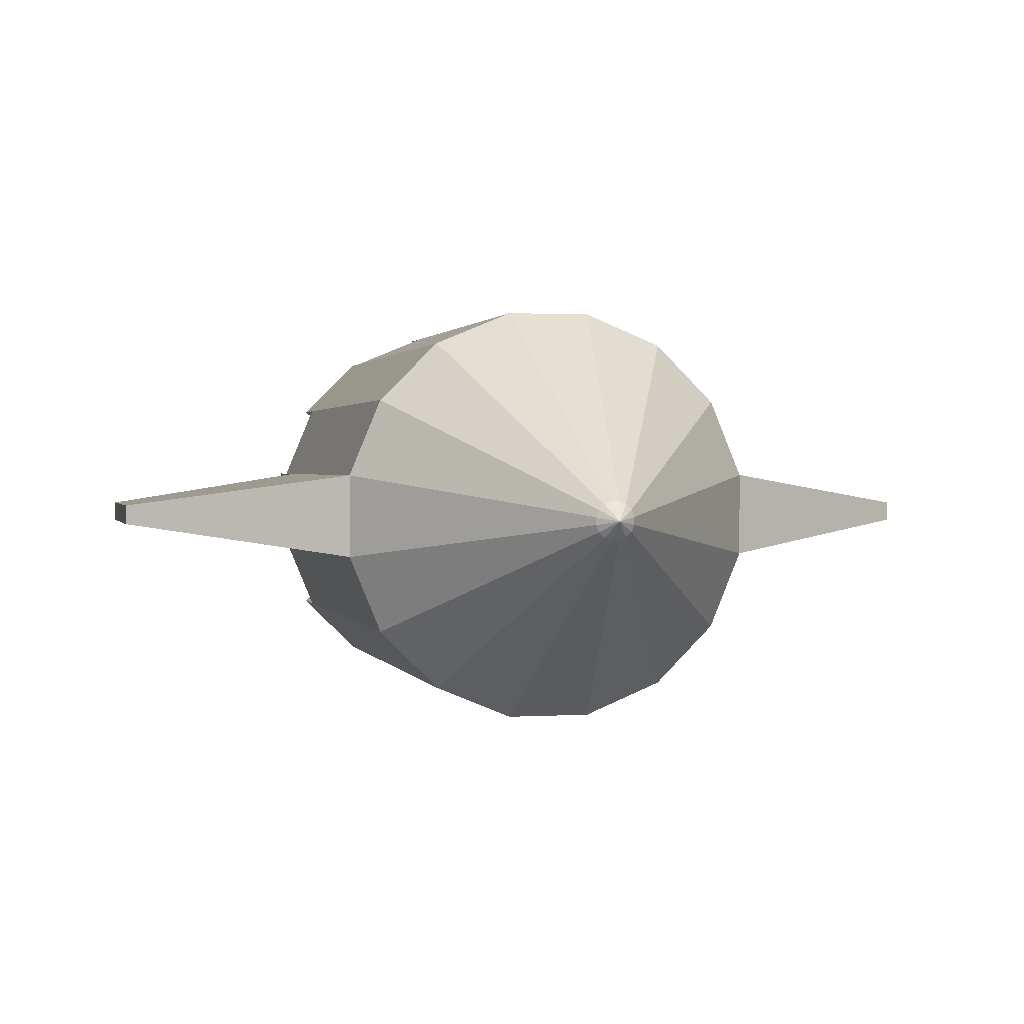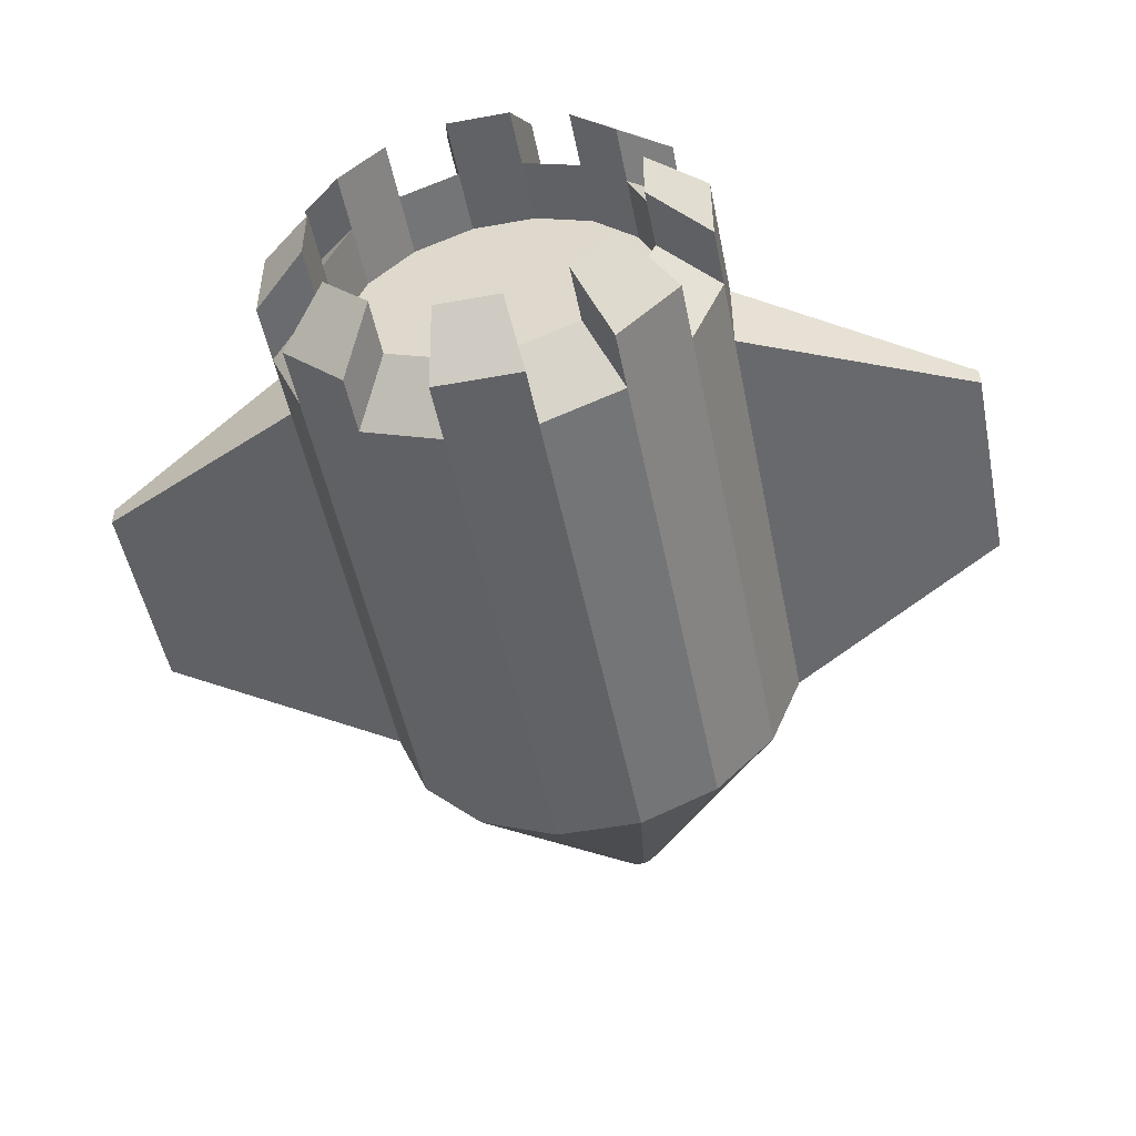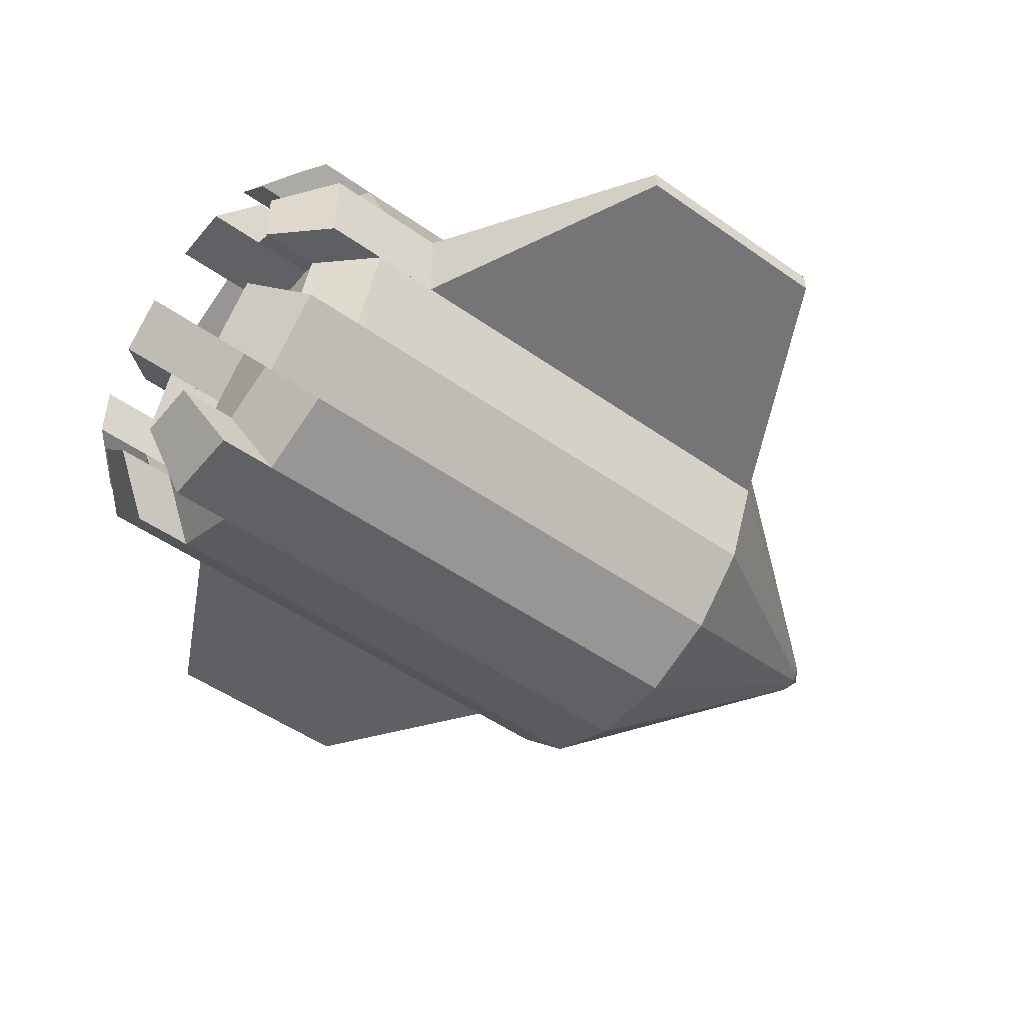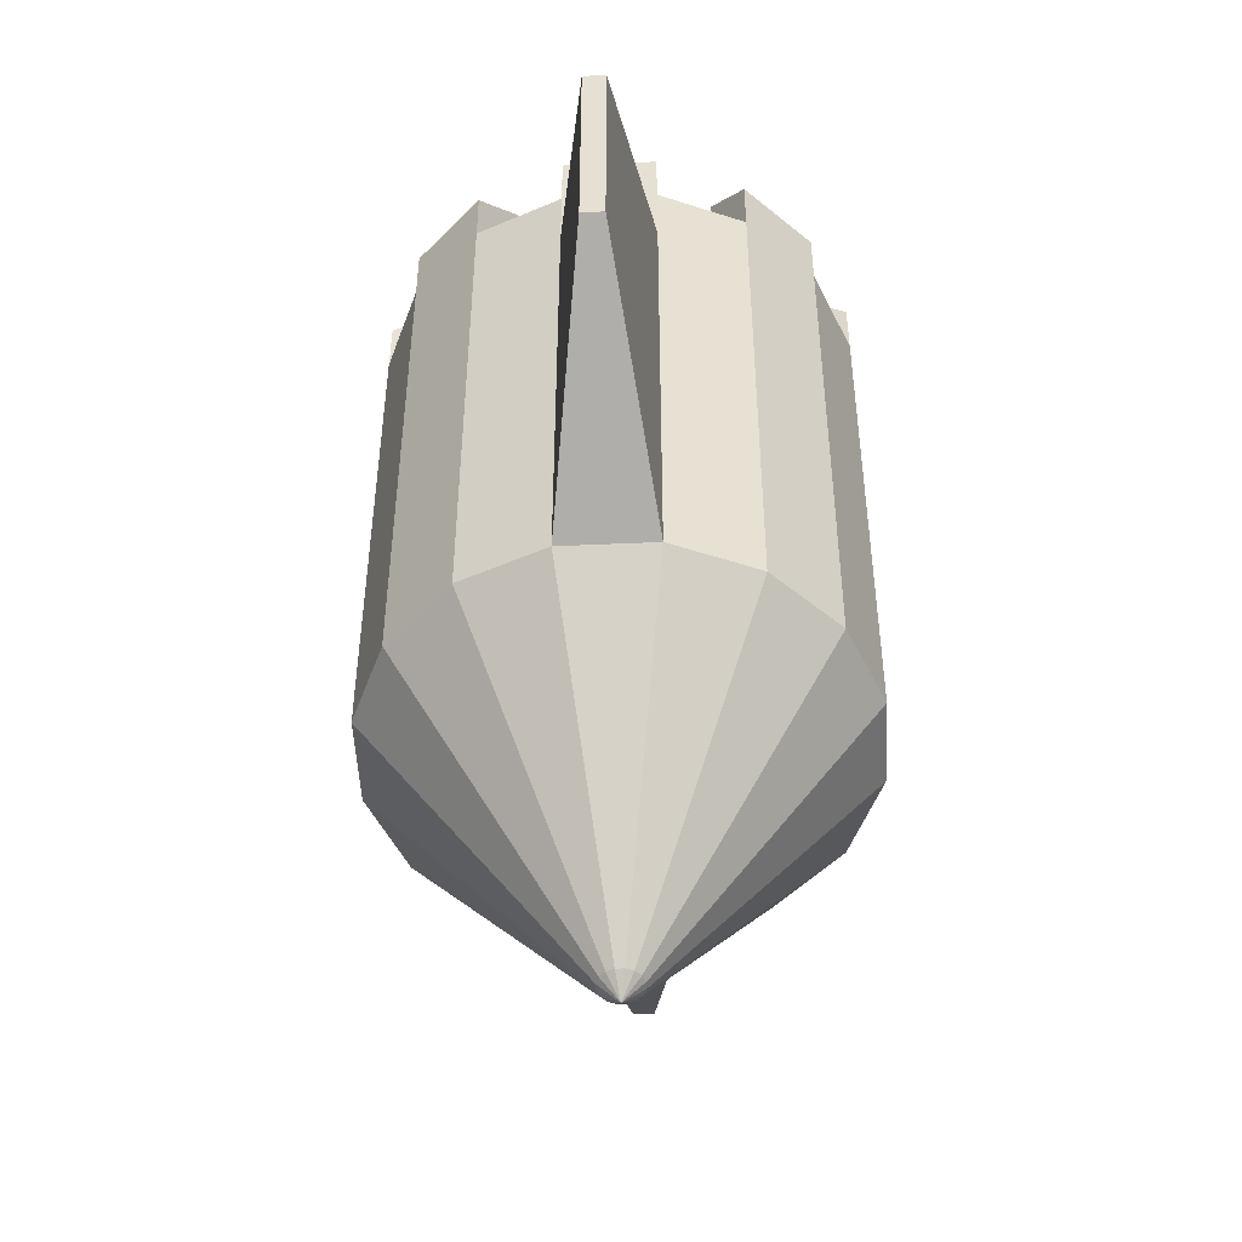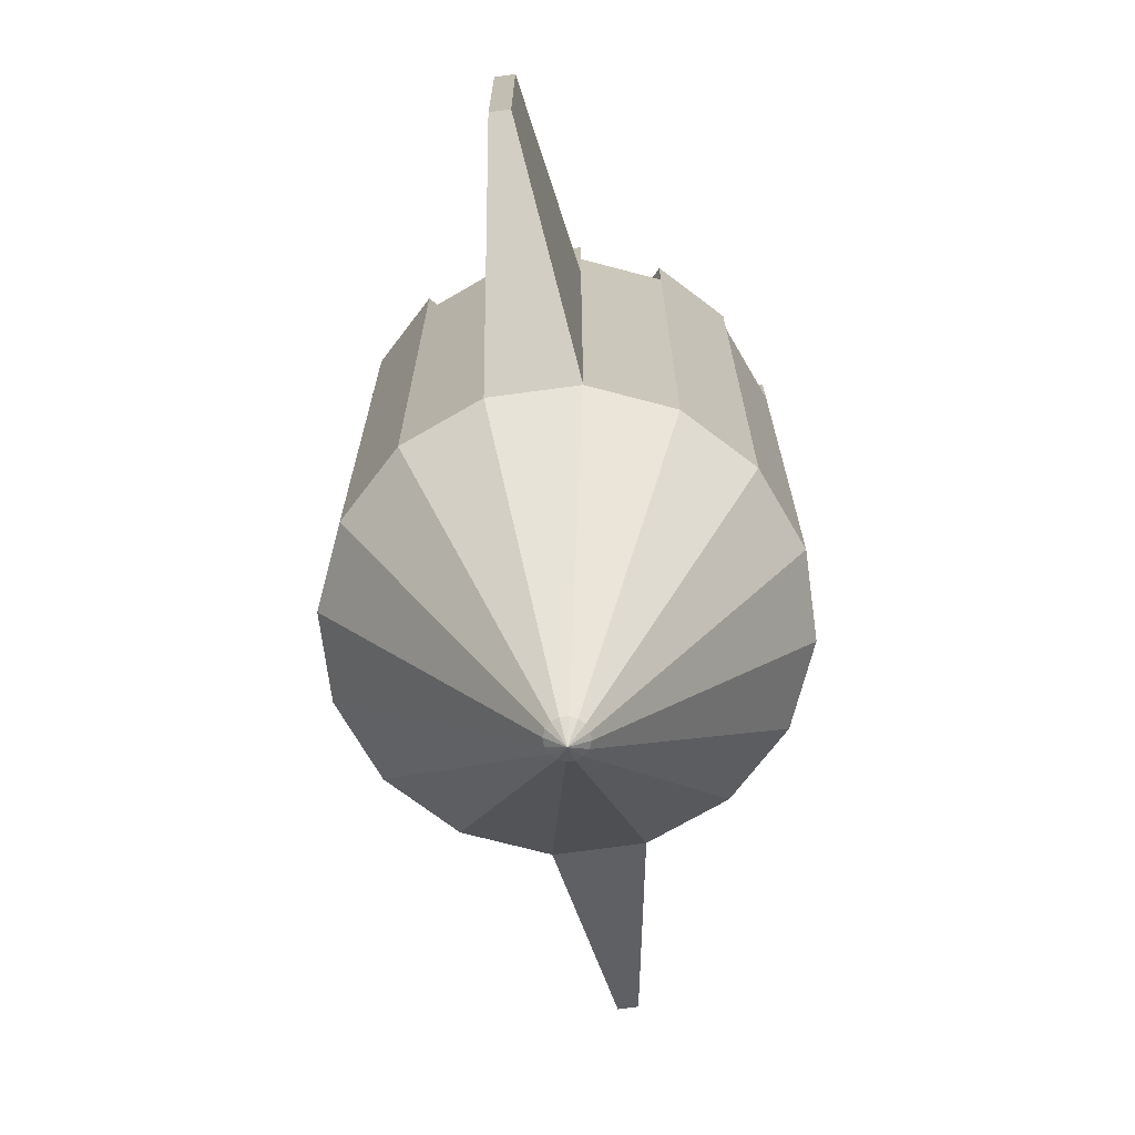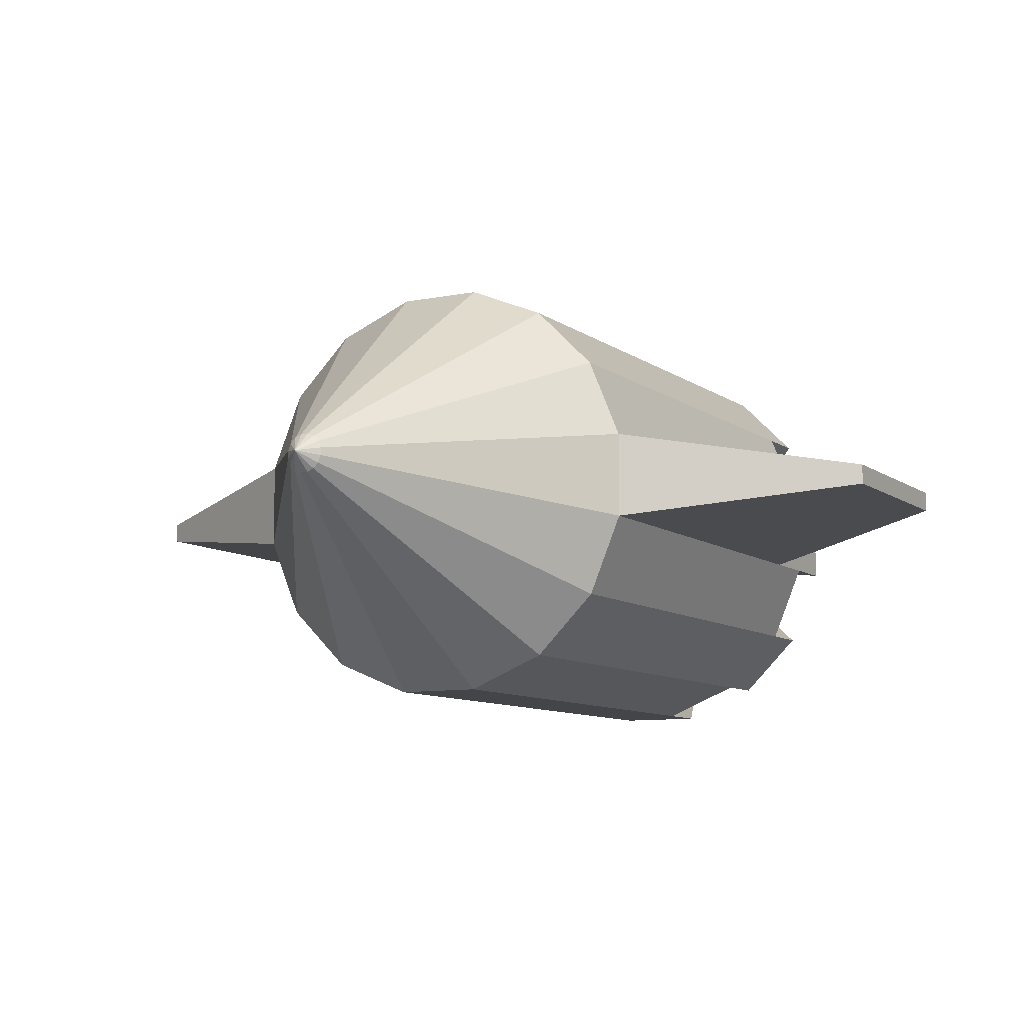
<metadata>
{"format":"obj","ext":"obj","renderer":"f3d","projection":"perspective","resolution":1024,"background":"white","views":[{"elev":1.2,"azim":166.7,"up":"+Y"},{"elev":-50.7,"azim":11.3,"up":"+Y"},{"elev":-49.7,"azim":52.0,"up":"+Y"},{"elev":-50.3,"azim":92.8,"up":"+Z"},{"elev":-71.3,"azim":-82.3,"up":"+Z"},{"elev":-8.9,"azim":-151.3,"up":"+Y"}]}
</metadata>
<code>
o Pencil_円柱
v 0.1951 0.9808 -1
v 0.1951 0.9808 1
v 0.5556 0.8315 -1
v 0.5556 0.8315 1
v 0.8315 0.5556 -1
v 0.8315 0.5556 1
v 0.9808 0.1951 -1
v 0.9808 0.1951 1
v 0.9808 -0.1951 -1
v 0.9808 -0.1951 1
v 0.8315 -0.5556 -1
v 0.8315 -0.5556 1
v 0.5556 -0.8315 -1
v 0.5556 -0.8315 1
v 0.1951 -0.9808 -1
v 0.1951 -0.9808 1
v -0.1951 -0.9808 -1
v -0.1951 -0.9808 1
v -0.5556 -0.8315 -1
v -0.5556 -0.8315 1
v -0.8315 -0.5556 -1
v -0.8315 -0.5556 1
v -0.9808 -0.1951 -1
v -0.9808 -0.1951 1
v -0.9808 0.1951 -1
v -0.9808 0.1951 1
v -0.8315 0.5556 -1
v -0.8315 0.5556 1
v -0.5556 0.8315 -1
v -0.5556 0.8315 1
v -0.1951 0.9808 -1
v -0.1951 0.9808 1
v 0.01731 0.087 -2.181
v 0.04928 0.07376 -2.181
v 0.07376 0.04928 -2.181
v 0.087 0.01731 -2.181
v 0.087 -0.01731 -2.181
v 0.07376 -0.04928 -2.181
v 0.04928 -0.07376 -2.181
v 0.01731 -0.087 -2.181
v -0.01731 -0.087 -2.181
v -0.04928 -0.07376 -2.181
v -0.07376 -0.04928 -2.181
v -0.087 -0.01731 -2.181
v -0.087 0.01731 -2.181
v -0.07376 0.04928 -2.181
v -0.04928 0.07376 -2.181
v -0.01731 0.087 -2.181
v 0.1128 -0.1688 -2.033
v 0.1688 -0.1128 -2.033
v -0.1991 -0.03961 -2.033
v -0.1688 -0.1128 -2.033
v 0.03961 0.1991 -2.033
v -0.03961 0.1991 -2.033
v 0.1991 -0.03961 -2.033
v 0.1991 0.03961 -2.033
v -0.1128 -0.1688 -2.033
v -0.03961 -0.1991 -2.033
v -0.1128 0.1688 -2.033
v -0.1688 0.1128 -2.033
v 0.1688 0.1128 -2.033
v 0.1128 0.1688 -2.033
v 0.03961 -0.1991 -2.033
v -0.1991 0.03961 -2.033
v 0.4125 0.6173 1.215
v 0.1448 0.7282 1.215
v 0.6173 0.4125 1.215
v 0.7282 0.1448 1.215
v 0.7282 -0.1448 1.215
v 0.6173 -0.4125 1.215
v 0.4125 -0.6173 1.215
v 0.1448 -0.7282 1.215
v -0.1448 -0.7282 1.215
v -0.4125 -0.6173 1.215
v -0.6173 -0.4125 1.215
v -0.7282 -0.1448 1.215
v -0.7282 0.1448 1.215
v -0.6173 0.4125 1.215
v -0.4125 0.6173 1.215
v -0.1448 0.7282 1.215
v 0.8315 0.5556 1.551
v 0.5556 0.8315 1.551
v 0.9808 -0.1951 1.551
v 0.9808 0.1951 1.551
v 0.5556 -0.8315 1.551
v 0.8315 -0.5556 1.551
v -0.1951 -0.9808 1.551
v 0.1951 -0.9808 1.551
v -0.8315 -0.5556 1.551
v -0.5556 -0.8315 1.551
v -0.9808 0.1951 1.551
v -0.9808 -0.1951 1.551
v -0.5556 0.8315 1.551
v -0.8315 0.5556 1.551
v 0.1951 0.9808 1.551
v -0.1951 0.9808 1.551
v 0.6173 0.4125 1.766
v 0.4125 0.6173 1.766
v 0.7282 -0.1448 1.766
v 0.7282 0.1448 1.766
v 0.4125 -0.6173 1.766
v 0.6173 -0.4125 1.766
v -0.1448 -0.7282 1.766
v 0.1448 -0.7282 1.766
v -0.6173 -0.4125 1.766
v -0.4125 -0.6173 1.766
v -0.7282 0.1448 1.766
v -0.7282 -0.1448 1.766
v -0.4125 0.6173 1.766
v -0.6173 0.4125 1.766
v 0.1448 0.7282 1.766
v -0.1448 0.7282 1.766
v 2.003 0.04556 0.4669
v 2.003 0.04556 -0.4669
v 2.003 -0.04556 -0.4669
v 2.003 -0.04556 0.4669
v -1.992 -0.04556 0.4669
v -1.992 -0.04556 -0.4669
v -1.992 0.04556 -0.4669
v -1.992 0.04556 0.4669
v 0.5556 0.8315 1.292
v 0.1951 0.9808 1.292
v 0.9808 0.1951 1.292
v 0.8315 0.5556 1.292
v 0.8315 -0.5556 1.292
v 0.9808 -0.1951 1.292
v 0.1951 -0.9808 1.292
v 0.5556 -0.8315 1.292
v -0.5556 -0.8315 1.292
v -0.1951 -0.9808 1.292
v -0.9808 -0.1951 1.292
v -0.8315 -0.5556 1.292
v -0.8315 0.5556 1.292
v -0.9808 0.1951 1.292
v -0.1951 0.9808 1.292
v -0.5556 0.8315 1.292
v 0.4125 0.6173 1.506
v 0.1448 0.7282 1.506
v 0.7282 0.1448 1.506
v 0.6173 0.4125 1.506
v 0.6173 -0.4125 1.506
v 0.7282 -0.1448 1.506
v 0.1448 -0.7282 1.506
v 0.4125 -0.6173 1.506
v -0.4125 -0.6173 1.506
v -0.1448 -0.7282 1.506
v -0.7282 -0.1448 1.506
v -0.6173 -0.4125 1.506
v -0.6173 0.4125 1.506
v -0.7282 0.1448 1.506
v -0.1448 0.7282 1.506
v -0.4125 0.6173 1.506
v 0 -0 1.215
v 0 0 -2.258
f 1 2 4 3
f 3 4 6 5
f 5 6 8 7
f 8 10 116 113
f 9 10 12 11
f 11 12 14 13
f 13 14 16 15
f 15 16 18 17
f 17 18 20 19
f 19 20 22 21
f 21 22 24 23
f 24 26 120 117
f 25 26 28 27
f 27 28 30 29
f 76 24 131 147
f 29 30 32 31
f 31 32 2 1
f 50 49 39 38
f 52 51 44 43
f 54 53 33 48
f 56 55 37 36
f 58 57 42 41
f 60 59 47 46
f 62 61 35 34
f 49 63 40 39
f 51 64 45 44
f 55 50 38 37
f 57 52 43 42
f 59 54 48 47
f 61 56 36 35
f 63 58 41 40
f 53 62 34 33
f 64 60 46 45
f 25 27 60 64
f 1 3 62 53
f 15 17 58 63
f 5 7 56 61
f 29 31 54 59
f 19 21 52 57
f 9 11 50 55
f 23 25 64 51
f 13 15 63 49
f 3 5 61 62
f 27 29 59 60
f 17 19 57 58
f 7 9 55 56
f 31 1 53 54
f 21 23 51 52
f 11 13 49 50
f 22 20 90 89
f 66 65 137 138
f 22 75 148 132
f 12 70 102 86
f 32 30 136 135
f 4 65 98 82
f 30 28 94 93
f 77 78 149 150
f 74 75 105 106
f 66 2 95 111
f 14 71 144 128
f 28 78 110 94
f 70 12 125 141
f 72 73 103 104
f 75 76 147 148
f 87 88 104 103
f 85 86 102 101
f 95 96 112 111
f 83 84 100 99
f 93 94 110 109
f 81 82 98 97
f 91 92 108 107
f 89 90 106 105
f 76 77 107 108
f 71 14 85 101
f 14 12 86 85
f 75 22 89 105
f 78 79 109 110
f 24 76 108 92
f 6 4 82 81
f 65 67 97 98
f 32 80 112 96
f 80 66 111 112
f 2 32 96 95
f 69 10 83 99
f 67 6 81 97
f 68 69 99 100
f 20 74 106 90
f 26 24 92 91
f 8 68 100 84
f 79 30 93 109
f 16 72 104 88
f 18 16 88 87
f 70 71 101 102
f 73 18 87 103
f 10 8 84 83
f 77 26 91 107
f 114 113 116 115
f 7 8 113 114
f 10 9 115 116
f 9 7 114 115
f 118 117 120 119
f 23 24 117 118
f 26 25 119 120
f 25 23 118 119
f 123 124 140 139
f 133 134 150 149
f 121 122 138 137
f 131 132 148 147
f 129 130 146 145
f 127 128 144 143
f 125 126 142 141
f 135 136 152 151
f 24 22 132 131
f 79 80 151 152
f 80 32 135 151
f 16 14 128 127
f 67 68 139 140
f 10 69 142 126
f 6 67 140 124
f 74 20 129 145
f 8 6 124 123
f 68 8 123 139
f 69 70 141 142
f 30 79 152 136
f 72 16 127 143
f 18 73 146 130
f 71 72 143 144
f 28 26 134 133
f 26 77 150 134
f 78 28 133 149
f 20 18 130 129
f 73 74 145 146
f 2 66 138 122
f 12 10 126 125
f 65 4 121 137
f 4 2 122 121
f 69 68 153
f 77 76 153
f 70 69 153
f 78 77 153
f 71 70 153
f 79 78 153
f 72 71 153
f 80 79 153
f 73 72 153
f 65 66 153
f 66 80 153
f 74 73 153
f 67 65 153
f 75 74 153
f 68 67 153
f 76 75 153
f 41 42 154
f 34 35 154
f 42 43 154
f 35 36 154
f 43 44 154
f 36 37 154
f 44 45 154
f 37 38 154
f 45 46 154
f 38 39 154
f 46 47 154
f 39 40 154
f 47 48 154
f 40 41 154
f 33 34 154
f 48 33 154

</code>
